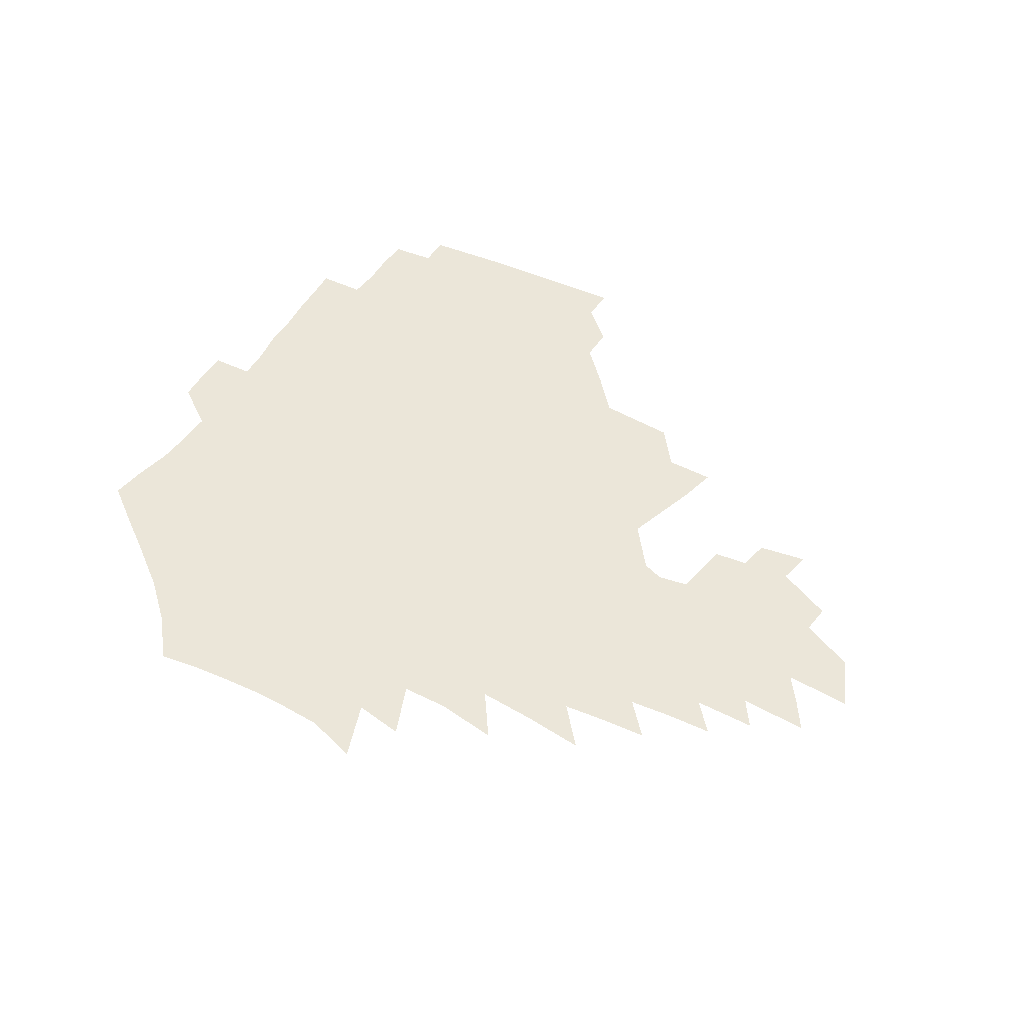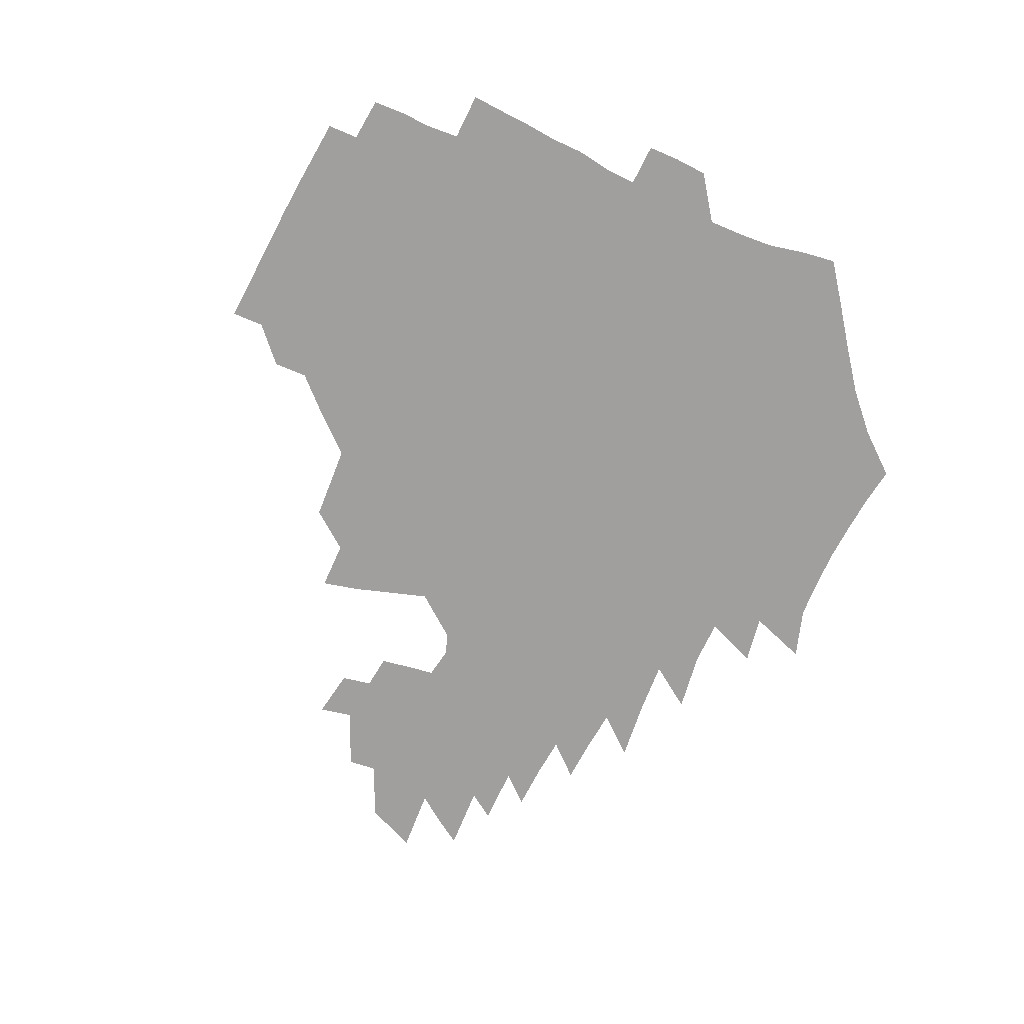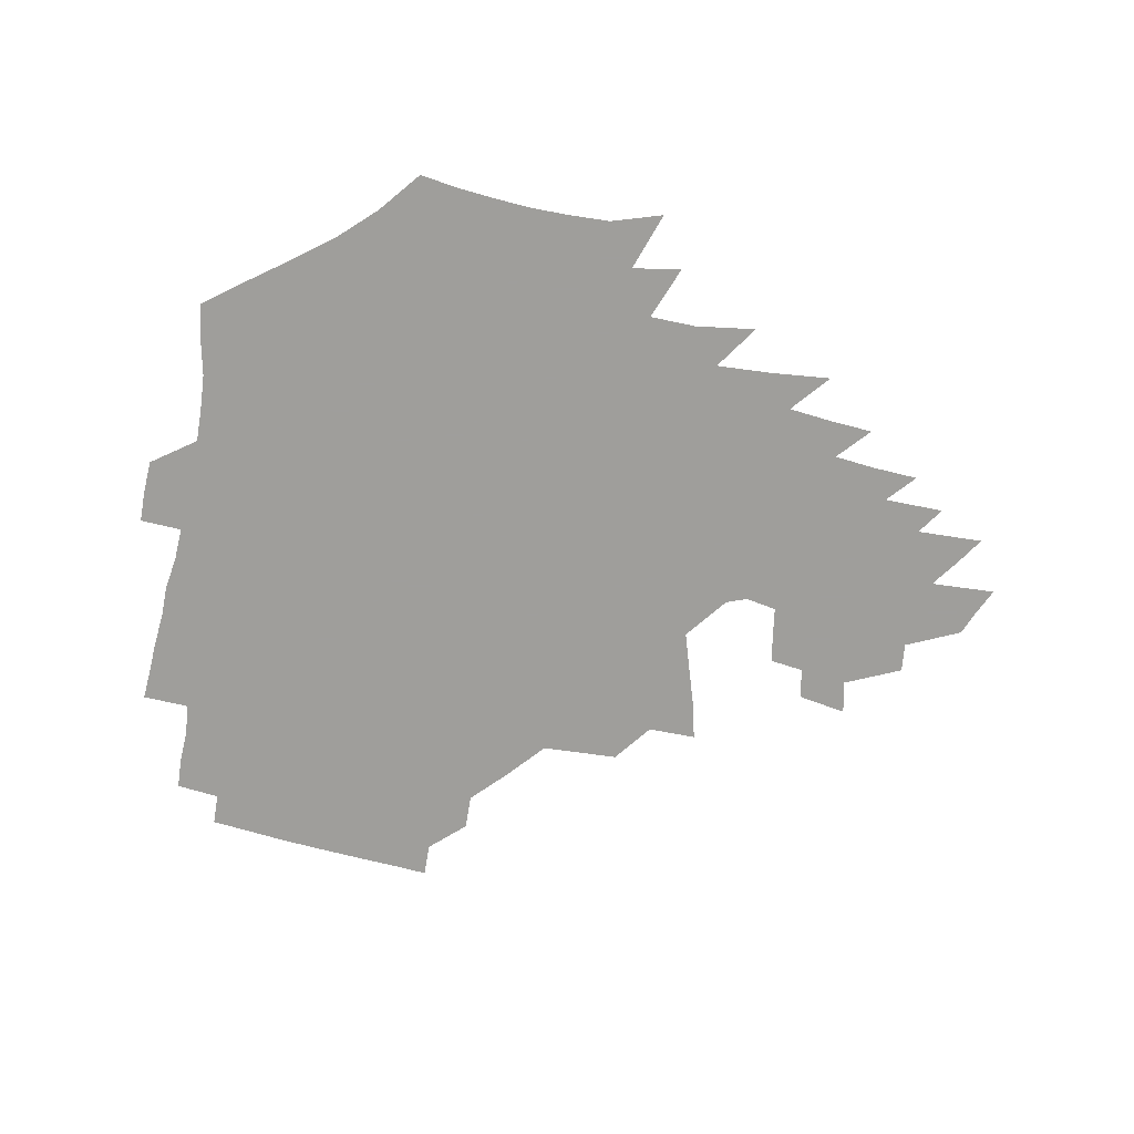
<metadata>
{"format":"obj","ext":"obj","renderer":"f3d","projection":"perspective","resolution":1024,"background":"white","views":[{"elev":47.9,"azim":30.0,"up":"+Z"},{"elev":-71.3,"azim":-114.7,"up":"+Z"},{"elev":-70.8,"azim":-11.4,"up":"+Z"}]}
</metadata>
<code>
v 188.1 254 0
v 187.4 268.6 0
v 187.7 282.9 0
v 200.1 176.2 0
v 202.5 192 0
v 206.2 208.6 0
v 207.4 224.3 0
v 207.9 239.7 0
v 206.8 254.5 0
v 206.9 269.1 0
v 206.6 283.5 0
v 206 298.3 0
v 203.8 313.2 0
v 203.8 327.9 0
v 202.6 342.5 0
v 202 356.7 0
v 201.2 370.5 0
v 217.6 162.8 0
v 219.1 178.4 0
v 222.3 194.7 0
v 224.3 210.4 0
v 227.5 226.3 0
v 228.3 240.9 0
v 226 255.4 0
v 225.7 270 0
v 225.1 284.6 0
v 224.6 299.3 0
v 224 313.9 0
v 222.8 328.7 0
v 222.8 343.2 0
v 223.2 357.3 0
v 222.2 371.1 0
v 223.4 385.3 0
v 222.9 399.5 0
v 223.7 413.4 0
v 236.2 149.1 0
v 235.7 164.4 0
v 238.1 180.6 0
v 239.4 196.1 0
v 241.1 211.6 0
v 242.5 226.7 0
v 244.9 241.9 0
v 242.8 256.1 0
v 241.4 270.7 0
v 240.9 285.3 0
v 241.9 300 0
v 240.5 314.8 0
v 240 329.5 0
v 240.8 344.1 0
v 241 358.5 0
v 240.6 372.9 0
v 241.3 387.2 0
v 241.8 401.3 0
v 243 415.2 0
v 243.4 429.1 0
v 254.6 134.8 0
v 255.6 151.6 0
v 255.9 167.3 0
v 256.2 182.7 0
v 257.2 198 0
v 257.7 212.9 0
v 258.2 227.6 0
v 259.1 242.3 0
v 258.3 256.7 0
v 257.3 271.3 0
v 256.8 286 0
v 256.1 300.8 0
v 256 315.6 0
v 256.8 330.4 0
v 256.8 345 0
v 257.3 359.6 0
v 257.1 374 0
v 257.4 388.5 0
v 258.5 402.8 0
v 259.3 416.8 0
v 260.3 430.6 0
v 271.3 118.9 0
v 273.7 138.5 0
v 273.7 154.3 0
v 273.2 169.4 0
v 273.7 184.7 0
v 273.2 199.3 0
v 273.7 214 0
v 273.7 228.4 0
v 273.6 242.8 0
v 272.6 257.2 0
v 271.7 271.8 0
v 271.1 286.5 0
v 271.1 301.3 0
v 271.1 316.2 0
v 271.7 331 0
v 271.7 345.7 0
v 271.5 360.4 0
v 272.6 375.1 0
v 272.8 389.6 0
v 274.4 404 0
v 274.5 418.1 0
v 276.1 432 0
v 286.7 99.96 0
v 289 122.7 0
v 289.5 140.4 0
v 289.1 155.9 0
v 289.4 171.6 0
v 289 186.2 0
v 288.9 200.6 0
v 288.7 214.9 0
v 288.9 229.1 0
v 287.9 243.2 0
v 287.1 257.5 0
v 286 272.2 0
v 286.1 286.9 0
v 285.7 301.7 0
v 285.8 316.6 0
v 286.2 331.5 0
v 286.5 346.3 0
v 287.1 361.2 0
v 287.3 375.9 0
v 288.3 390.6 0
v 288.7 405 0
v 289.7 419.2 0
v 290.4 433 0
v 304 102.4 0
v 304.9 125.2 0
v 304.6 142.1 0
v 304 157.4 0
v 303.8 172.8 0
v 303.6 187.5 0
v 302.8 201.4 0
v 303.4 215.9 0
v 303.6 229.8 0
v 302.4 243.5 0
v 301.3 257.9 0
v 300.5 272.5 0
v 300.4 287.1 0
v 300.1 302 0
v 300.6 316.9 0
v 300.7 331.8 0
v 301.2 346.7 0
v 301.7 361.6 0
v 302 376.4 0
v 302.8 391.2 0
v 303.1 405.5 0
v 304.1 419.9 0
v 304.7 433.8 0
v 320.9 103.7 0
v 320 125.7 0
v 319 142.7 0
v 318.3 158.7 0
v 317.9 174 0
v 317.4 188.5 0
v 317.1 202.7 0
v 317.1 216.6 0
v 317.3 230.3 0
v 316.5 243.7 0
v 315.6 257.7 0
v 314.8 272.5 0
v 314.5 287.4 0
v 314.5 302.3 0
v 314.8 317.1 0
v 315.3 332 0
v 315.7 346.9 0
v 316.3 361.8 0
v 316.8 376.7 0
v 317.4 391.7 0
v 318 406.3 0
v 318.6 420.5 0
v 319.1 434.6 0
v 337.8 104.6 0
v 335.2 125.7 0
v 333.6 142.7 0
v 332.4 159.2 0
v 331.5 175 0
v 330.8 189.2 0
v 330.4 203.3 0
v 330.1 217 0
v 330.2 230.7 0
v 329.8 243.9 0
v 329.4 257.5 0
v 328.7 272.4 0
v 328.4 287.9 0
v 328.7 302.3 0
v 329.3 317 0
v 329.9 331.9 0
v 330.5 346.9 0
v 331.1 361.8 0
v 331.8 376.8 0
v 332.2 391.9 0
v 332.9 406.6 0
v 333.3 421.1 0
v 333.7 435.2 0
v 355 104.4 0
v 351 125.5 0
v 348.4 143.3 0
v 346.6 159.2 0
v 345 175.2 0
v 344.1 189.7 0
v 343.5 203.7 0
v 343 217.6 0
v 342.8 230.9 0
v 342.8 244.1 0
v 342.6 257.6 0
v 342.4 272.2 0
v 342.3 287.4 0
v 342.9 301.9 0
v 343.7 316.6 0
v 344.7 331.4 0
v 345.3 346.6 0
v 346.2 361.6 0
v 347.1 376.7 0
v 347.7 391.9 0
v 347.8 407.1 0
v 348.5 421.7 0
v 349 436.1 0
v 372.7 103.5 0
v 367.6 124.8 0
v 363.6 143.5 0
v 361 159.7 0
v 358.6 175.9 0
v 357.6 189.7 0
v 356.6 204 0
v 355.8 217.9 0
v 355.4 231.4 0
v 355.4 244.2 0
v 355.6 257.5 0
v 355.9 271.7 0
v 356.4 286.2 0
v 357.2 300.9 0
v 358.3 315.7 0
v 359.5 330.8 0
v 360.6 345.9 0
v 361.8 361 0
v 362.9 376.3 0
v 363.6 391.8 0
v 364.1 407.1 0
v 395.5 96.13 0
v 386.6 122.1 0
v 379.5 144.1 0
v 375.7 160.3 0
v 372.9 175.8 0
v 370.7 190.9 0
v 369.7 204.3 0
v 368.4 218.5 0
v 367.9 231.6 0
v 367.8 244.3 0
v 368.4 257.4 0
v 369.1 271.1 0
v 370.2 285 0
v 371.4 299.5 0
v 372.8 314.5 0
v 374.4 329.8 0
v 376 344.9 0
v 377.4 360.1 0
v 379 375.6 0
v 408.4 118.4 0
v 399.2 142.1 0
v 391.3 160.8 0
v 387.6 176 0
v 385.1 190.6 0
v 382.7 205 0
v 380.9 218.9 0
v 380.2 231.8 0
v 380.3 244.3 0
v 381 257.1 0
v 382.1 270.3 0
v 383.4 283.8 0
v 385.3 298.2 0
v 387.2 313.1 0
v 389.3 328.4 0
v 391.3 343.5 0
v 393.6 358.8 0
v 419.8 142.3 0
v 410.3 159.9 0
v 405.4 174.7 0
v 401.7 189.3 0
v 397.6 204.2 0
v 395 218.2 0
v 394.8 230.9 0
v 394.1 243.9 0
v 394.1 256.7 0
v 395.4 269.6 0
v 397.2 283 0
v 399.1 296.8 0
v 401.8 311.6 0
v 404.1 326.5 0
v 406.8 341.8 0
v 410.5 357.7 0
v 447 138.3 0
v 433.5 158.2 0
v 423.9 174.1 0
v 420.1 187.9 0
v 414.3 203 0
v 409.2 217.9 0
v 408.5 230.5 0
v 408.1 243.2 0
v 408.7 255.9 0
v 409.6 268.7 0
v 410.9 281.8 0
v 413.3 295.2 0
v 417 309.8 0
v 419.6 324.8 0
v 423.2 340.3 0
v 427.9 356.7 0
v 458 156.6 0
v 448.1 172 0
v 441.1 186.1 0
v 433.5 201.2 0
v 425.7 216.8 0
v 422.8 229.9 0
v 421.8 242.4 0
v 423.1 254.7 0
v 424.1 267.2 0
v 425.4 279.9 0
v 429.2 293 0
v 433.2 307.6 0
v 437.1 323.2 0
v 441.2 339.1 0
v 485.3 153.7 0
v 470.6 171.3 0
v 460.8 185.7 0
v 454.1 199.2 0
v 445.1 214.7 0
v 439.6 228.4 0
v 438.1 240.7 0
v 439 252.7 0
v 439.5 264.8 0
v 443.1 276.5 0
v 447.7 288.2 0
v 453.1 304.8 0
v 458.7 322.2 0
v 462.9 338.9 0
v 489.6 173.1 0
v 478.7 187.1 0
v 470.2 200.4 0
v 463.9 213.2 0
v 456.7 227.1 0
v 453.6 239.1 0
v 455.3 249.7 0
v 457.9 259.9 0
v 462.8 268.5 0
v 509.5 174.3 0
v 496.4 189.2 0
v 486.9 202 0
v 477.8 215.1 0
v 472.1 226.8 0
v 468.3 238 0
v 467.6 248 0
v 468.9 257 0
v 472.2 265 0
v 515 190.9 0
v 505.9 203.1 0
v 498.3 215 0
v 491.4 226.4 0
v 487.4 237.1 0
v 484.6 247.2 0
v 484.2 257 0
v 486.1 267.4 0
v 488.1 279.9 0
v 490.4 293.2 0
v 535.3 191.8 0
v 524 204.8 0
v 519.8 215.8 0
v 512.4 227.2 0
v 508.3 238.1 0
v 506.2 249 0
v 505.2 260.1 0
v 503.6 271.1 0
v 503.9 282.5 0
v 505.6 295 0
v 508.3 308.4 0
v 550.8 204.7 0
v 542.7 216.8 0
v 536.7 228.2 0
v 531.6 239.5 0
v 529.2 250.5 0
v 527.2 261.7 0
v 525.8 273.3 0
v 526.8 285.2 0
v 526.9 297.3 0
v 530.1 312 0
v 572.4 215.5 0
v 564.3 228 0
v 555.4 240.5 0
v 552.9 251.2 0
v 550.9 262.1 0
v 550.6 272.8 0
v 552.1 285.7 0
v 584.7 238.7 0
v 579.4 250.2 0
v 574.9 261.5 0
f 8 9 1
f 1 9 2
f 9 10 2
f 2 10 3
f 10 11 3
f 18 19 4
f 4 19 5
f 19 20 5
f 5 20 6
f 20 21 6
f 6 21 7
f 21 22 7
f 7 22 8
f 22 23 8
f 8 23 9
f 23 24 9
f 9 24 10
f 24 25 10
f 10 25 11
f 25 26 11
f 11 26 12
f 26 27 12
f 12 27 13
f 27 28 13
f 13 28 14
f 28 29 14
f 14 29 15
f 29 30 15
f 15 30 16
f 30 31 16
f 16 31 17
f 31 32 17
f 36 37 18
f 18 37 19
f 37 38 19
f 19 38 20
f 38 39 20
f 20 39 21
f 39 40 21
f 21 40 22
f 40 41 22
f 22 41 23
f 41 42 23
f 23 42 24
f 42 43 24
f 24 43 25
f 43 44 25
f 25 44 26
f 44 45 26
f 26 45 27
f 45 46 27
f 27 46 28
f 46 47 28
f 28 47 29
f 47 48 29
f 29 48 30
f 48 49 30
f 30 49 31
f 49 50 31
f 31 50 32
f 50 51 32
f 32 51 33
f 51 52 33
f 33 52 34
f 52 53 34
f 34 53 35
f 53 54 35
f 56 57 36
f 36 57 37
f 57 58 37
f 37 58 38
f 58 59 38
f 38 59 39
f 59 60 39
f 39 60 40
f 60 61 40
f 40 61 41
f 61 62 41
f 41 62 42
f 62 63 42
f 42 63 43
f 63 64 43
f 43 64 44
f 64 65 44
f 44 65 45
f 65 66 45
f 45 66 46
f 66 67 46
f 46 67 47
f 67 68 47
f 47 68 48
f 68 69 48
f 48 69 49
f 69 70 49
f 49 70 50
f 70 71 50
f 50 71 51
f 71 72 51
f 51 72 52
f 72 73 52
f 52 73 53
f 73 74 53
f 53 74 54
f 74 75 54
f 54 75 55
f 75 76 55
f 77 78 56
f 56 78 57
f 78 79 57
f 57 79 58
f 79 80 58
f 58 80 59
f 80 81 59
f 59 81 60
f 81 82 60
f 60 82 61
f 82 83 61
f 61 83 62
f 83 84 62
f 62 84 63
f 84 85 63
f 63 85 64
f 85 86 64
f 64 86 65
f 86 87 65
f 65 87 66
f 87 88 66
f 66 88 67
f 88 89 67
f 67 89 68
f 89 90 68
f 68 90 69
f 90 91 69
f 69 91 70
f 91 92 70
f 70 92 71
f 92 93 71
f 71 93 72
f 93 94 72
f 72 94 73
f 94 95 73
f 73 95 74
f 95 96 74
f 74 96 75
f 96 97 75
f 75 97 76
f 97 98 76
f 99 100 77
f 77 100 78
f 100 101 78
f 78 101 79
f 101 102 79
f 79 102 80
f 102 103 80
f 80 103 81
f 103 104 81
f 81 104 82
f 104 105 82
f 82 105 83
f 105 106 83
f 83 106 84
f 106 107 84
f 84 107 85
f 107 108 85
f 85 108 86
f 108 109 86
f 86 109 87
f 109 110 87
f 87 110 88
f 110 111 88
f 88 111 89
f 111 112 89
f 89 112 90
f 112 113 90
f 90 113 91
f 113 114 91
f 91 114 92
f 114 115 92
f 92 115 93
f 115 116 93
f 93 116 94
f 116 117 94
f 94 117 95
f 117 118 95
f 95 118 96
f 118 119 96
f 96 119 97
f 119 120 97
f 97 120 98
f 120 121 98
f 99 122 100
f 122 123 100
f 100 123 101
f 123 124 101
f 101 124 102
f 124 125 102
f 102 125 103
f 125 126 103
f 103 126 104
f 126 127 104
f 104 127 105
f 127 128 105
f 105 128 106
f 128 129 106
f 106 129 107
f 129 130 107
f 107 130 108
f 130 131 108
f 108 131 109
f 131 132 109
f 109 132 110
f 132 133 110
f 110 133 111
f 133 134 111
f 111 134 112
f 134 135 112
f 112 135 113
f 135 136 113
f 113 136 114
f 136 137 114
f 114 137 115
f 137 138 115
f 115 138 116
f 138 139 116
f 116 139 117
f 139 140 117
f 117 140 118
f 140 141 118
f 118 141 119
f 141 142 119
f 119 142 120
f 142 143 120
f 120 143 121
f 143 144 121
f 122 145 123
f 145 146 123
f 123 146 124
f 146 147 124
f 124 147 125
f 147 148 125
f 125 148 126
f 148 149 126
f 126 149 127
f 149 150 127
f 127 150 128
f 150 151 128
f 128 151 129
f 151 152 129
f 129 152 130
f 152 153 130
f 130 153 131
f 153 154 131
f 131 154 132
f 154 155 132
f 132 155 133
f 155 156 133
f 133 156 134
f 156 157 134
f 134 157 135
f 157 158 135
f 135 158 136
f 158 159 136
f 136 159 137
f 159 160 137
f 137 160 138
f 160 161 138
f 138 161 139
f 161 162 139
f 139 162 140
f 162 163 140
f 140 163 141
f 163 164 141
f 141 164 142
f 164 165 142
f 142 165 143
f 165 166 143
f 143 166 144
f 166 167 144
f 145 168 146
f 168 169 146
f 146 169 147
f 169 170 147
f 147 170 148
f 170 171 148
f 148 171 149
f 171 172 149
f 149 172 150
f 172 173 150
f 150 173 151
f 173 174 151
f 151 174 152
f 174 175 152
f 152 175 153
f 175 176 153
f 153 176 154
f 176 177 154
f 154 177 155
f 177 178 155
f 155 178 156
f 178 179 156
f 156 179 157
f 179 180 157
f 157 180 158
f 180 181 158
f 158 181 159
f 181 182 159
f 159 182 160
f 182 183 160
f 160 183 161
f 183 184 161
f 161 184 162
f 184 185 162
f 162 185 163
f 185 186 163
f 163 186 164
f 186 187 164
f 164 187 165
f 187 188 165
f 165 188 166
f 188 189 166
f 166 189 167
f 189 190 167
f 168 191 169
f 191 192 169
f 169 192 170
f 192 193 170
f 170 193 171
f 193 194 171
f 171 194 172
f 194 195 172
f 172 195 173
f 195 196 173
f 173 196 174
f 196 197 174
f 174 197 175
f 197 198 175
f 175 198 176
f 198 199 176
f 176 199 177
f 199 200 177
f 177 200 178
f 200 201 178
f 178 201 179
f 201 202 179
f 179 202 180
f 202 203 180
f 180 203 181
f 203 204 181
f 181 204 182
f 204 205 182
f 182 205 183
f 205 206 183
f 183 206 184
f 206 207 184
f 184 207 185
f 207 208 185
f 185 208 186
f 208 209 186
f 186 209 187
f 209 210 187
f 187 210 188
f 210 211 188
f 188 211 189
f 211 212 189
f 189 212 190
f 212 213 190
f 191 214 192
f 214 215 192
f 192 215 193
f 215 216 193
f 193 216 194
f 216 217 194
f 194 217 195
f 217 218 195
f 195 218 196
f 218 219 196
f 196 219 197
f 219 220 197
f 197 220 198
f 220 221 198
f 198 221 199
f 221 222 199
f 199 222 200
f 222 223 200
f 200 223 201
f 223 224 201
f 201 224 202
f 224 225 202
f 202 225 203
f 225 226 203
f 203 226 204
f 226 227 204
f 204 227 205
f 227 228 205
f 205 228 206
f 228 229 206
f 206 229 207
f 229 230 207
f 207 230 208
f 230 231 208
f 208 231 209
f 231 232 209
f 209 232 210
f 232 233 210
f 210 233 211
f 233 234 211
f 211 234 212
f 214 235 215
f 235 236 215
f 215 236 216
f 236 237 216
f 216 237 217
f 237 238 217
f 217 238 218
f 238 239 218
f 218 239 219
f 239 240 219
f 219 240 220
f 240 241 220
f 220 241 221
f 241 242 221
f 221 242 222
f 242 243 222
f 222 243 223
f 243 244 223
f 223 244 224
f 244 245 224
f 224 245 225
f 245 246 225
f 225 246 226
f 246 247 226
f 226 247 227
f 247 248 227
f 227 248 228
f 248 249 228
f 228 249 229
f 249 250 229
f 229 250 230
f 250 251 230
f 230 251 231
f 251 252 231
f 231 252 232
f 252 253 232
f 232 253 233
f 236 254 237
f 254 255 237
f 237 255 238
f 255 256 238
f 238 256 239
f 256 257 239
f 239 257 240
f 257 258 240
f 240 258 241
f 258 259 241
f 241 259 242
f 259 260 242
f 242 260 243
f 260 261 243
f 243 261 244
f 261 262 244
f 244 262 245
f 262 263 245
f 245 263 246
f 263 264 246
f 246 264 247
f 264 265 247
f 247 265 248
f 265 266 248
f 248 266 249
f 266 267 249
f 249 267 250
f 267 268 250
f 250 268 251
f 268 269 251
f 251 269 252
f 269 270 252
f 252 270 253
f 255 271 256
f 271 272 256
f 256 272 257
f 272 273 257
f 257 273 258
f 273 274 258
f 258 274 259
f 274 275 259
f 259 275 260
f 275 276 260
f 260 276 261
f 276 277 261
f 261 277 262
f 277 278 262
f 262 278 263
f 278 279 263
f 263 279 264
f 279 280 264
f 264 280 265
f 280 281 265
f 265 281 266
f 281 282 266
f 266 282 267
f 282 283 267
f 267 283 268
f 283 284 268
f 268 284 269
f 284 285 269
f 269 285 270
f 285 286 270
f 271 287 272
f 287 288 272
f 272 288 273
f 288 289 273
f 273 289 274
f 289 290 274
f 274 290 275
f 290 291 275
f 275 291 276
f 291 292 276
f 276 292 277
f 292 293 277
f 277 293 278
f 293 294 278
f 278 294 279
f 294 295 279
f 279 295 280
f 295 296 280
f 280 296 281
f 296 297 281
f 281 297 282
f 297 298 282
f 282 298 283
f 298 299 283
f 283 299 284
f 299 300 284
f 284 300 285
f 300 301 285
f 285 301 286
f 301 302 286
f 288 303 289
f 303 304 289
f 289 304 290
f 304 305 290
f 290 305 291
f 305 306 291
f 291 306 292
f 306 307 292
f 292 307 293
f 307 308 293
f 293 308 294
f 308 309 294
f 294 309 295
f 309 310 295
f 295 310 296
f 310 311 296
f 296 311 297
f 311 312 297
f 297 312 298
f 312 313 298
f 298 313 299
f 313 314 299
f 299 314 300
f 314 315 300
f 300 315 301
f 315 316 301
f 301 316 302
f 303 317 304
f 317 318 304
f 304 318 305
f 318 319 305
f 305 319 306
f 319 320 306
f 306 320 307
f 320 321 307
f 307 321 308
f 321 322 308
f 308 322 309
f 322 323 309
f 309 323 310
f 323 324 310
f 310 324 311
f 324 325 311
f 311 325 312
f 325 326 312
f 312 326 313
f 326 327 313
f 313 327 314
f 327 328 314
f 314 328 315
f 328 329 315
f 315 329 316
f 329 330 316
f 318 331 319
f 331 332 319
f 319 332 320
f 332 333 320
f 320 333 321
f 333 334 321
f 321 334 322
f 334 335 322
f 322 335 323
f 335 336 323
f 323 336 324
f 336 337 324
f 324 337 325
f 337 338 325
f 325 338 326
f 338 339 326
f 326 339 327
f 331 340 332
f 340 341 332
f 332 341 333
f 341 342 333
f 333 342 334
f 342 343 334
f 334 343 335
f 343 344 335
f 335 344 336
f 344 345 336
f 336 345 337
f 345 346 337
f 337 346 338
f 346 347 338
f 338 347 339
f 347 348 339
f 341 349 342
f 349 350 342
f 342 350 343
f 350 351 343
f 343 351 344
f 351 352 344
f 344 352 345
f 352 353 345
f 345 353 346
f 353 354 346
f 346 354 347
f 354 355 347
f 347 355 348
f 355 356 348
f 349 359 350
f 359 360 350
f 350 360 351
f 360 361 351
f 351 361 352
f 361 362 352
f 352 362 353
f 362 363 353
f 353 363 354
f 363 364 354
f 354 364 355
f 364 365 355
f 355 365 356
f 365 366 356
f 356 366 357
f 366 367 357
f 357 367 358
f 367 368 358
f 360 370 361
f 370 371 361
f 361 371 362
f 371 372 362
f 362 372 363
f 372 373 363
f 363 373 364
f 373 374 364
f 364 374 365
f 374 375 365
f 365 375 366
f 375 376 366
f 366 376 367
f 376 377 367
f 367 377 368
f 377 378 368
f 368 378 369
f 378 379 369
f 371 380 372
f 380 381 372
f 372 381 373
f 381 382 373
f 373 382 374
f 382 383 374
f 374 383 375
f 383 384 375
f 375 384 376
f 384 385 376
f 376 385 377
f 385 386 377
f 377 386 378
f 382 387 383
f 387 388 383
f 383 388 384
f 388 389 384
f 384 389 385

</code>
